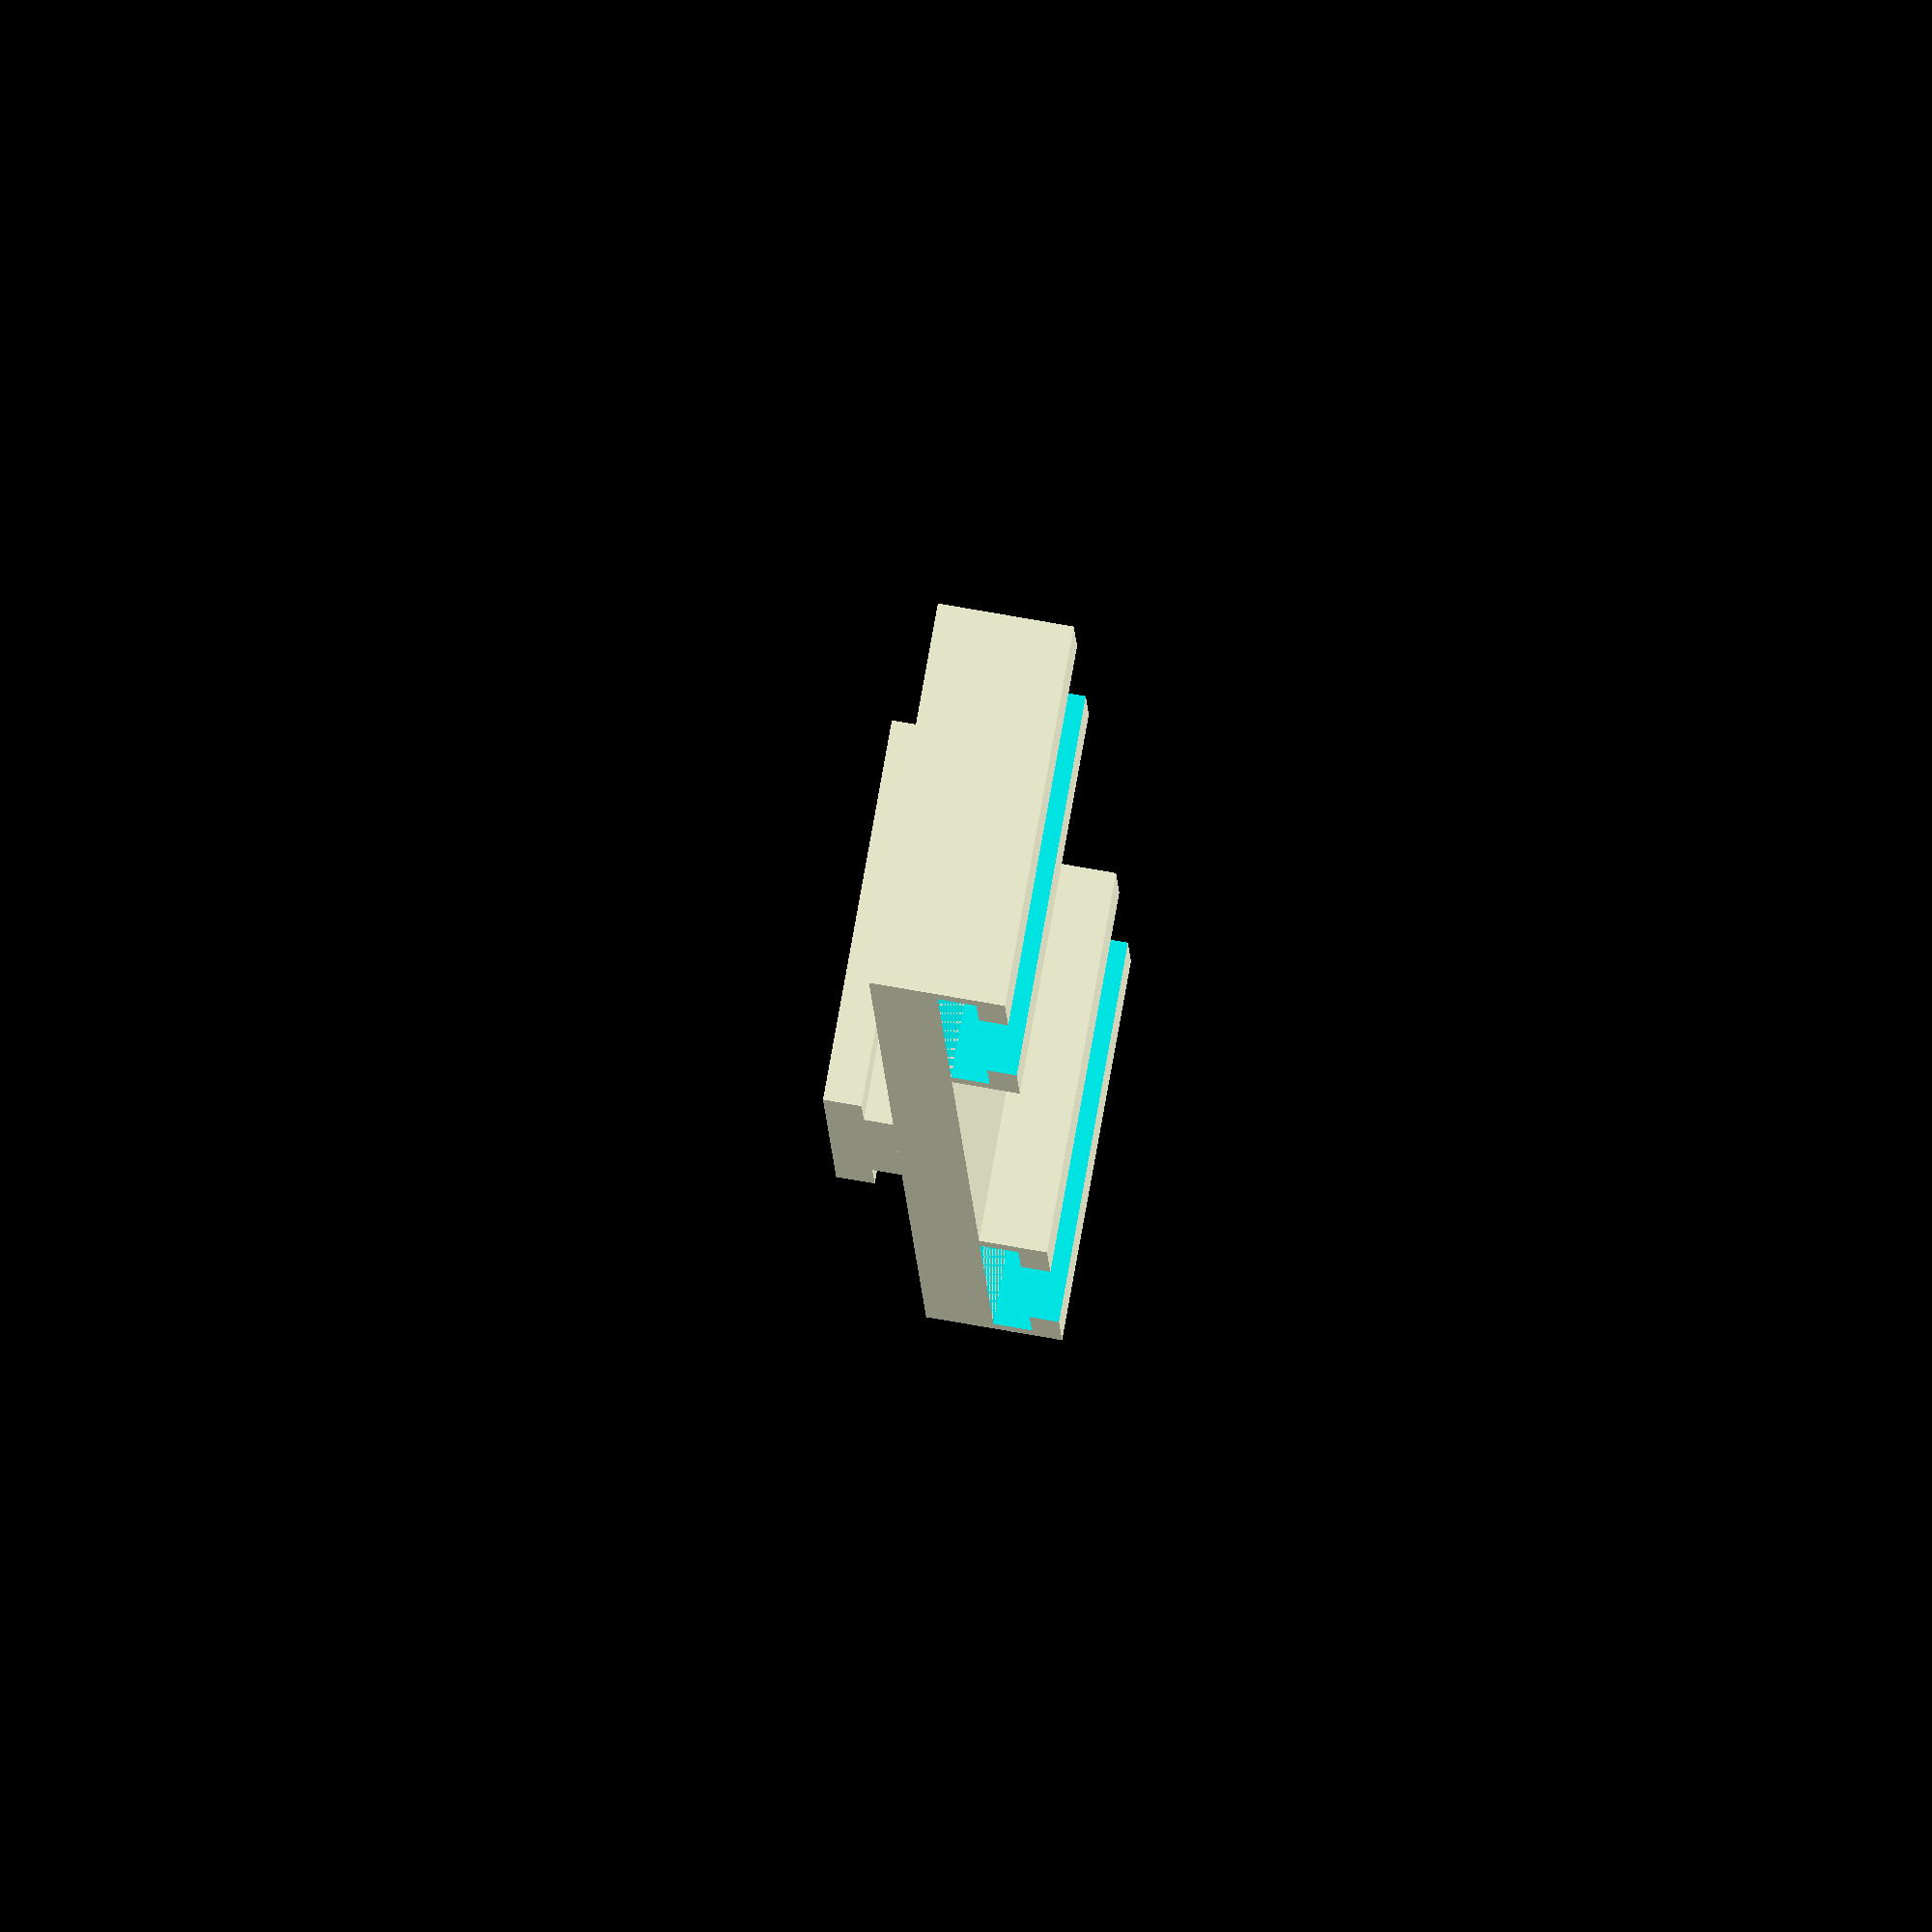
<openscad>
// hot shoe splitter

module hotshoe(){
    difference(){
        cube([21, 17, 3]);
        
        translate([1.15,-0.5,0])
        cube([18.7,18,1.7]);
        
        translate([(18.7-12)/2+1,-0.5,0])
        cube([12, 18, 3.5]);
    }
}

// shoe on cam: 18.4 wide, 17 deep, 1.7 high, metal-latches: 1mm thick
// space between metal latches: 12mm
cube([18.5, 17,1.7]);

translate([(18.5-12)/2,0,1.5])
cube([12, 17,1.5]);

translate([-40+18.5/2,0,3])
cube([80, 17,3]);

translate([-40+18.25-9,0,6])
hotshoe();

translate([28.25,0,6])
hotshoe();
</openscad>
<views>
elev=110.3 azim=80.0 roll=259.7 proj=o view=wireframe
</views>
